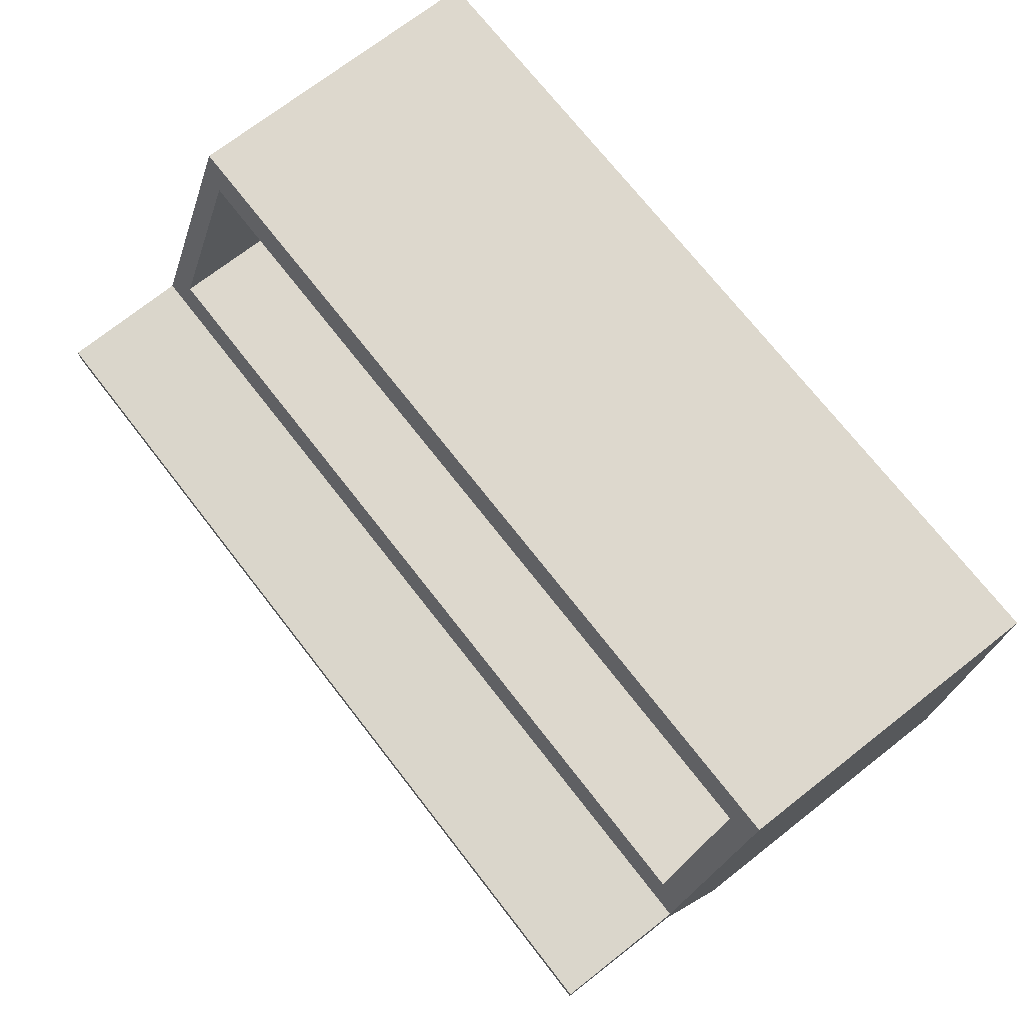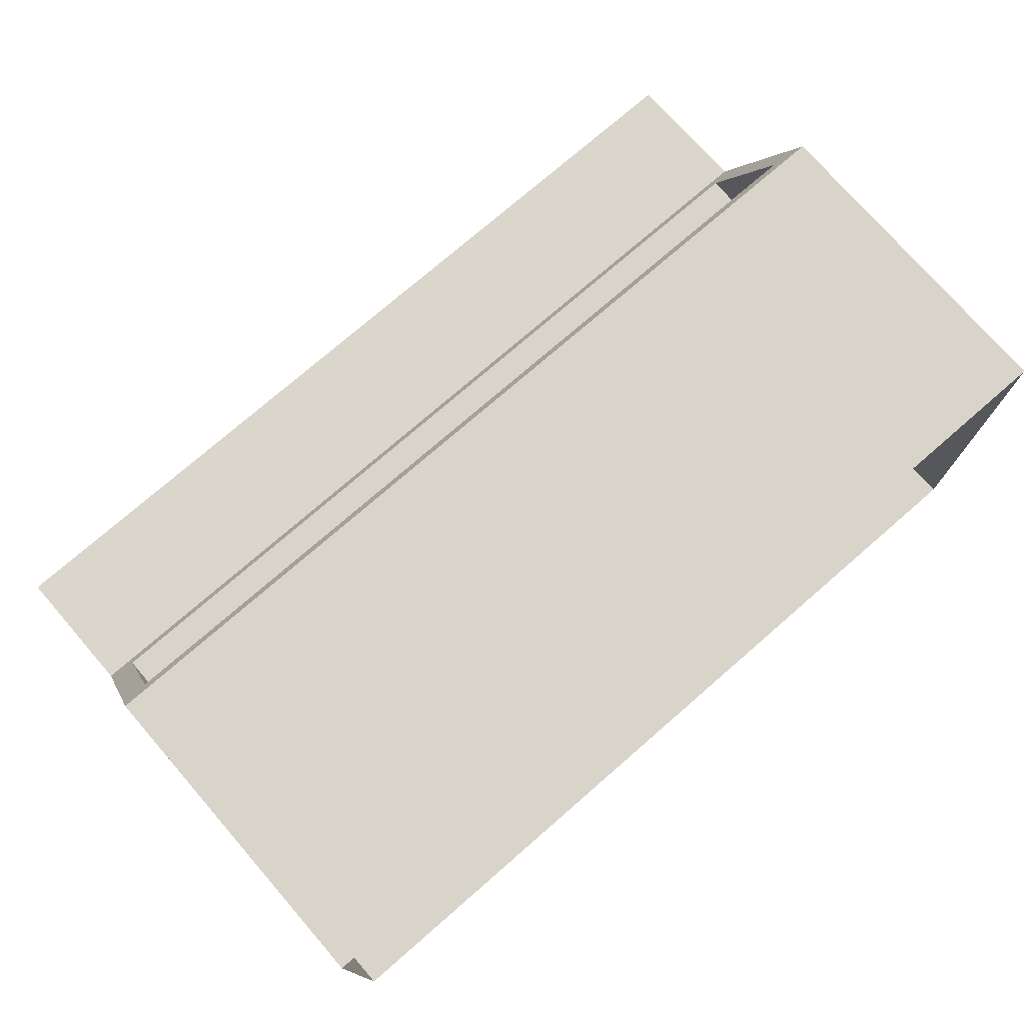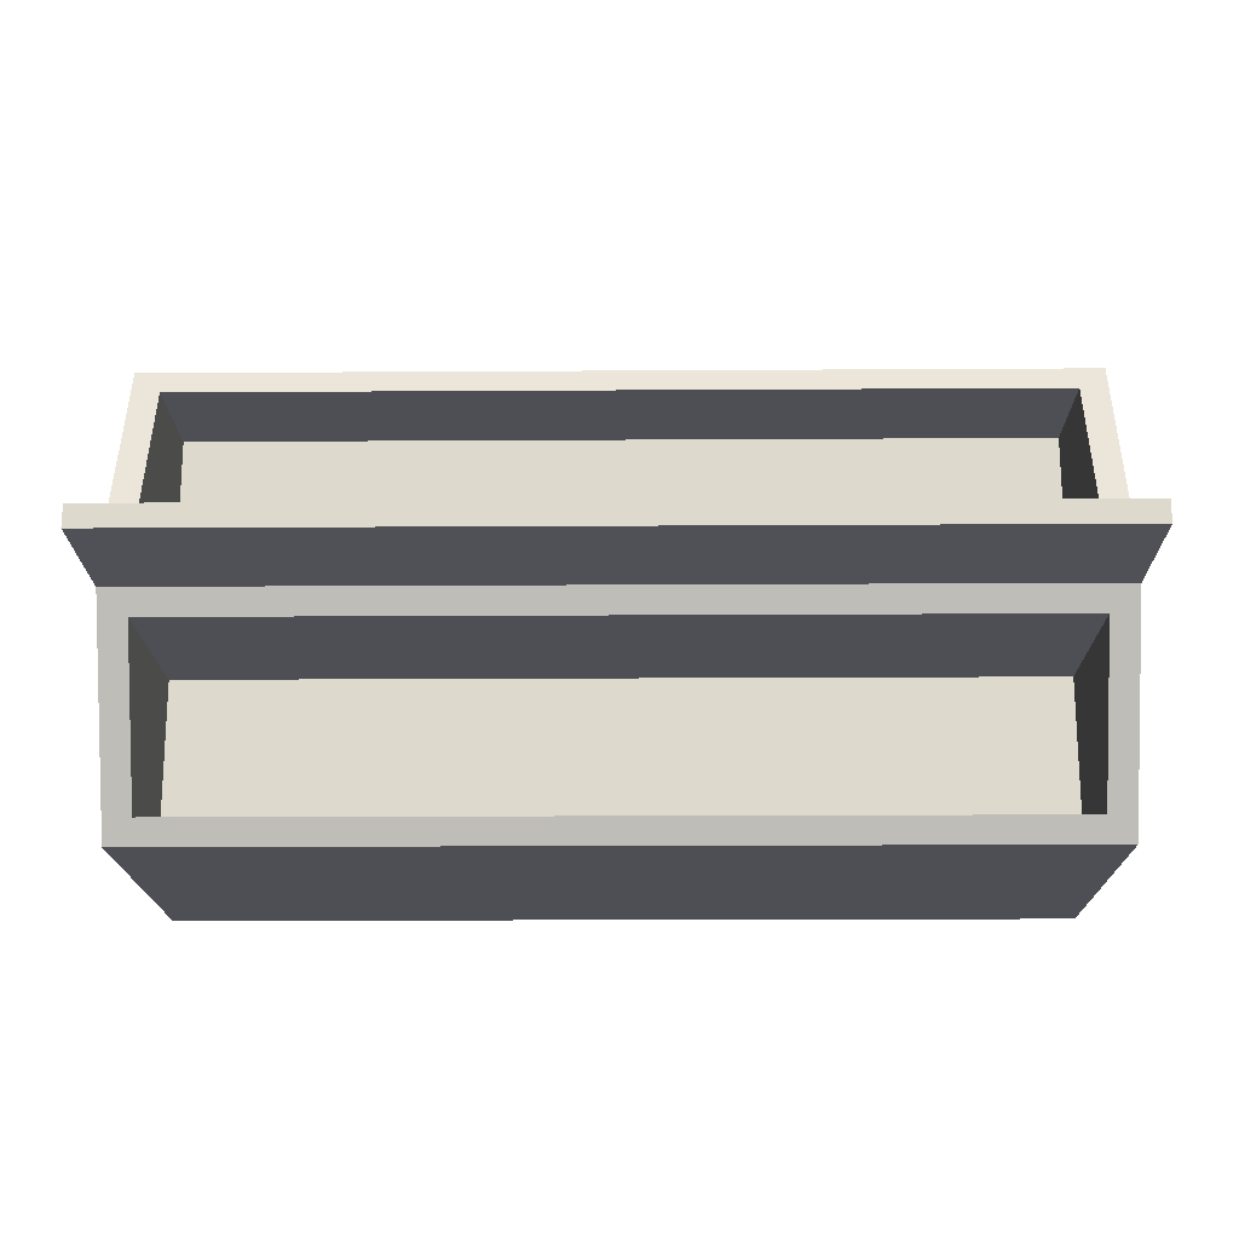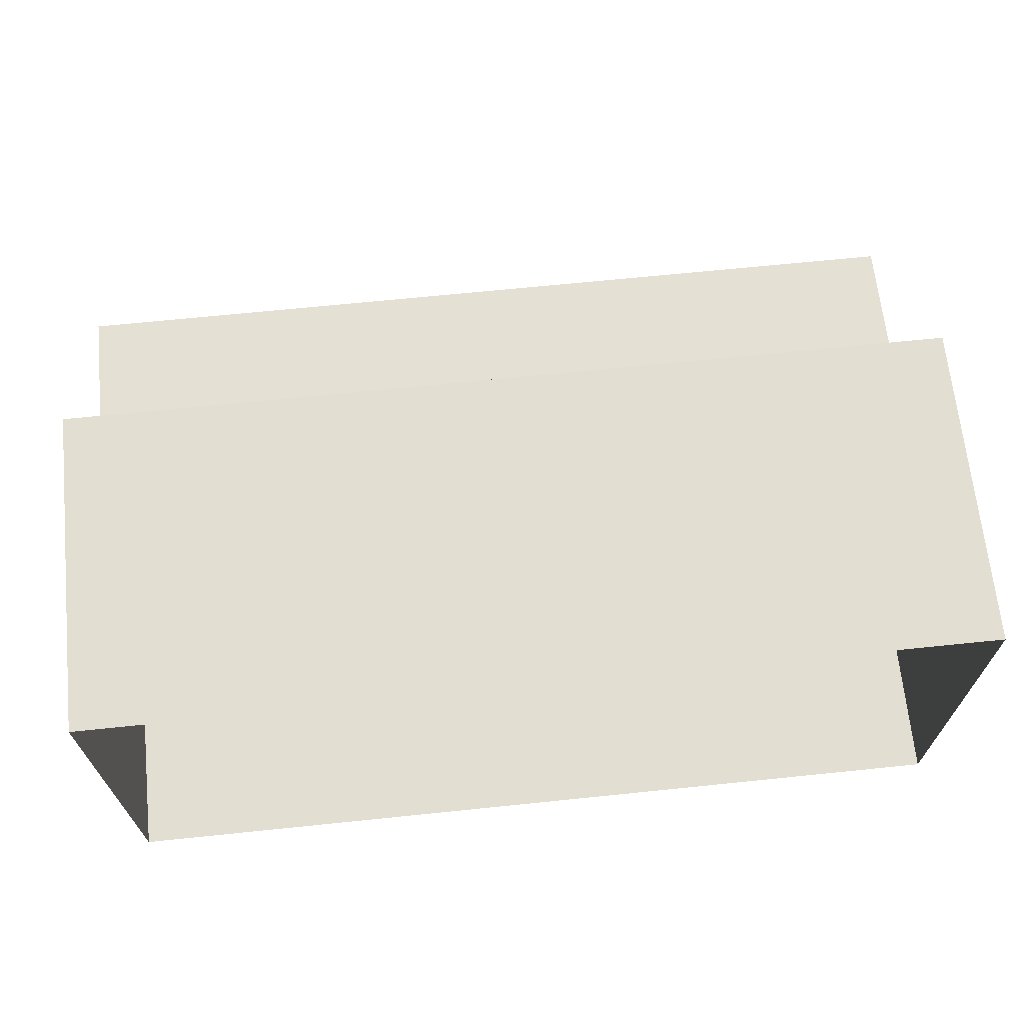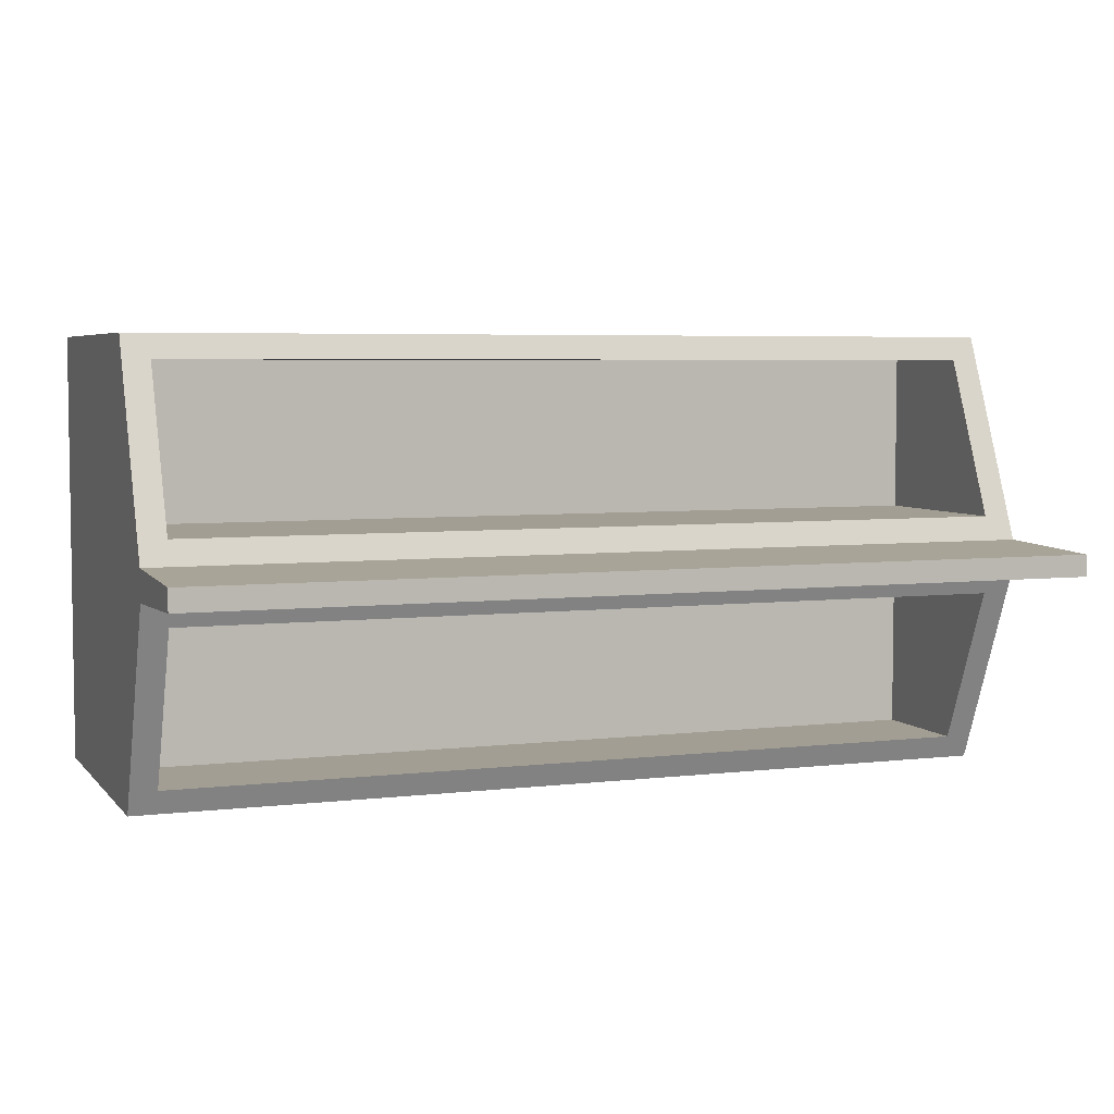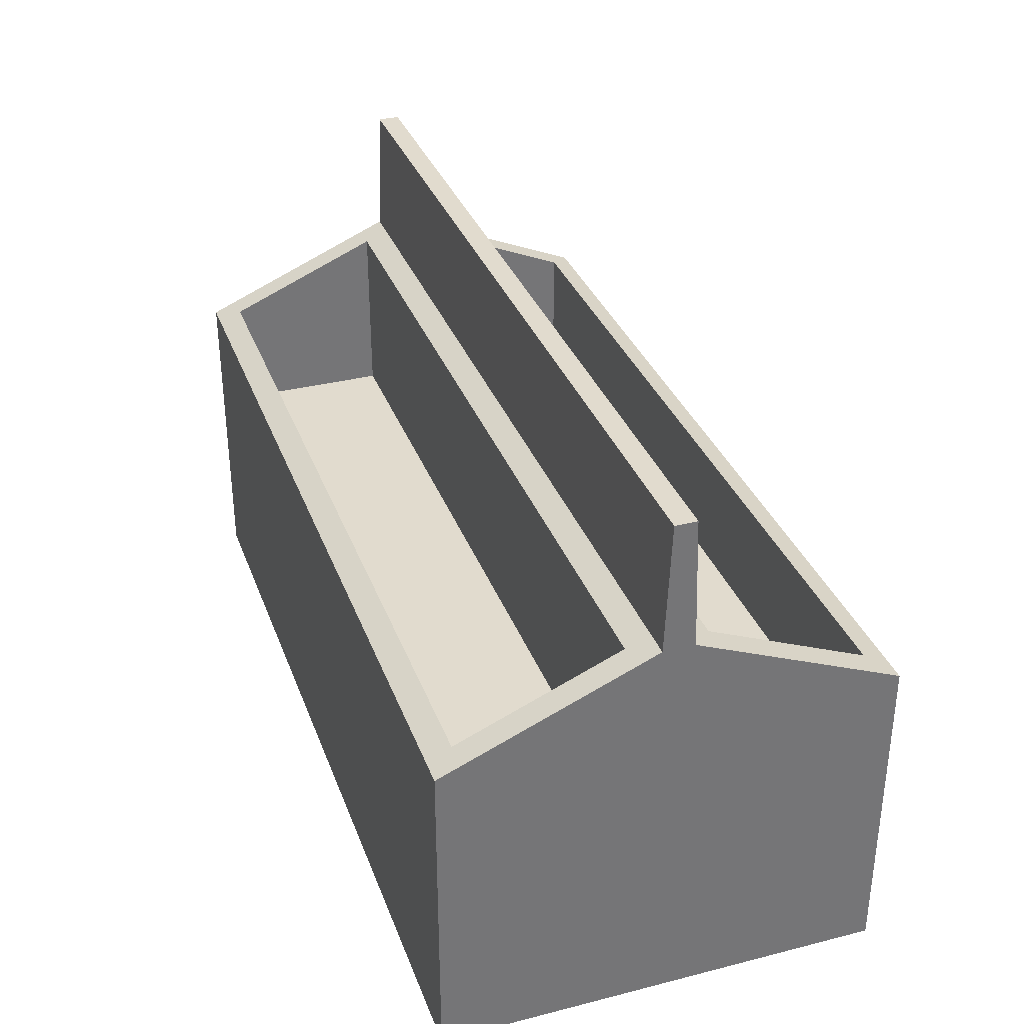
<metadata>
{"format":"obj","ext":"obj","renderer":"f3d","projection":"perspective","resolution":1024,"background":"white","views":[{"elev":72.1,"azim":-127.9,"up":"+Z"},{"elev":75.2,"azim":-41.0,"up":"+Z"},{"elev":-18.3,"azim":-179.3,"up":"+Z"},{"elev":67.4,"azim":-5.9,"up":"+Z"},{"elev":5.0,"azim":159.2,"up":"+Z"},{"elev":33.9,"azim":-108.9,"up":"+Y"}]}
</metadata>
<code>
g default
v 0 0 0
v 0 0 -1
v 0 1.22 -0.4757
v 0 1.22 -0.5243
v -2 1.22 -0.4757
v -2 1.22 -0.5243
v -2 0 0
v -2 0 -1
v 0 0.7304 -1
v 0 0.7304 0
v -2 0.7304 0
v -2 0.7304 -1
v 0 0.9271 -0.535
v 0 0.9271 -0.465
v -2 0.9271 -0.465
v -2 0.9271 -0.535
v -0.06 0.7531 -0.05375
v -1.94 0.7531 -0.05375
v -0.06 0.9043 -0.4112
v -1.94 0.9043 -0.4112
v -1.94 0.7531 -0.9462
v -0.06 0.7531 -0.9462
v -1.94 0.9043 -0.5888
v -0.06 0.9043 -0.5888
v -0.06 0.4894 -0.05375
v -1.94 0.4894 -0.05375
v -0.06 0.4894 -0.4112
v -1.94 0.4894 -0.4112
v -1.94 0.4894 -0.9462
v -0.06 0.4894 -0.9462
v -1.94 0.4894 -0.5888
v -0.06 0.4894 -0.5888
g Estante_Refrigerador_Isla:polySurface1
f 1 2 9 10
f 3 4 6 5
f 11 12 8 7
f 2 8 12 9
f 7 1 10 11
f 10 9 13 14
f 26 25 27 28
f 15 16 12 11
f 30 29 31 32
f 14 13 4 3
f 15 14 3 5
f 5 6 16 15
f 13 16 6 4
f 11 10 17 18
f 10 14 19 17
f 14 15 20 19
f 15 11 18 20
f 9 12 21 22
f 12 16 23 21
f 16 13 24 23
f 13 9 22 24
f 18 17 25 26
f 17 19 27 25
f 19 20 28 27
f 20 18 26 28
f 22 21 29 30
f 21 23 31 29
f 23 24 32 31
f 24 22 30 32

</code>
